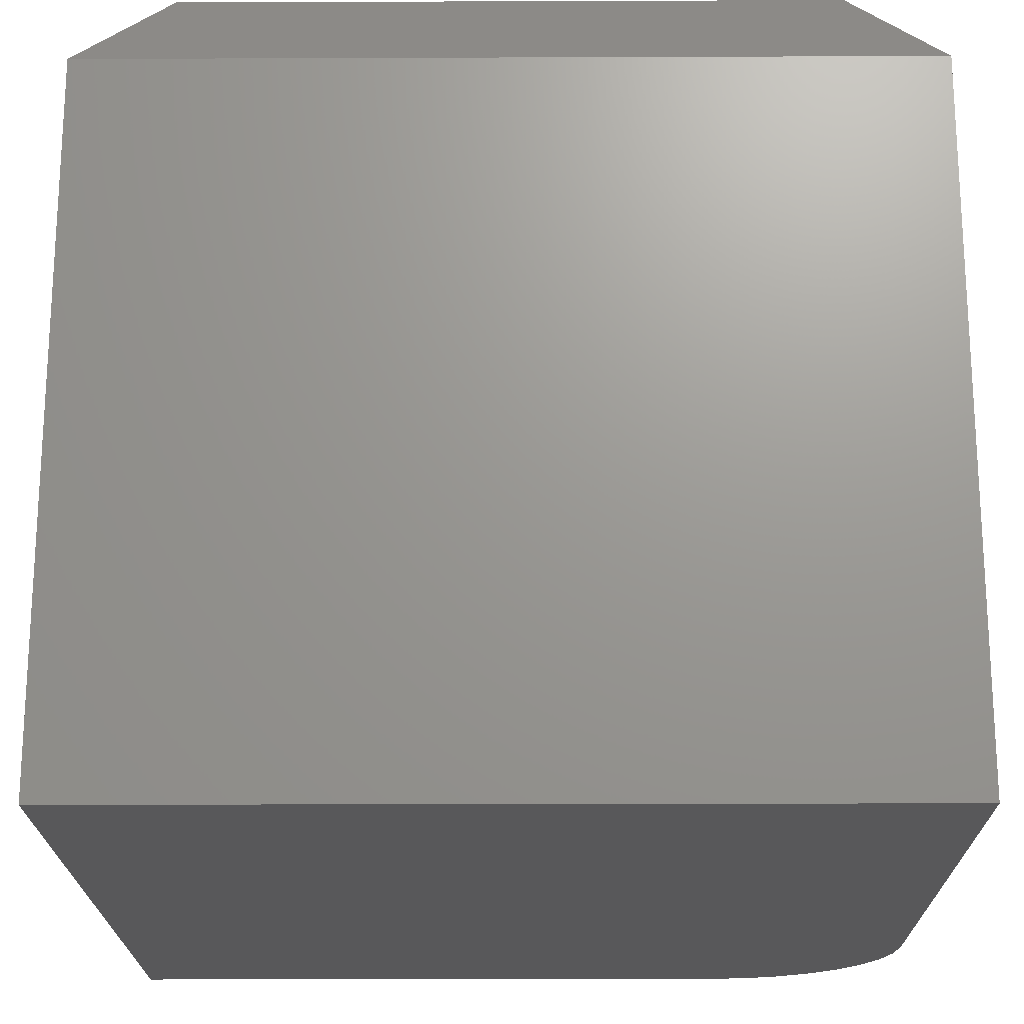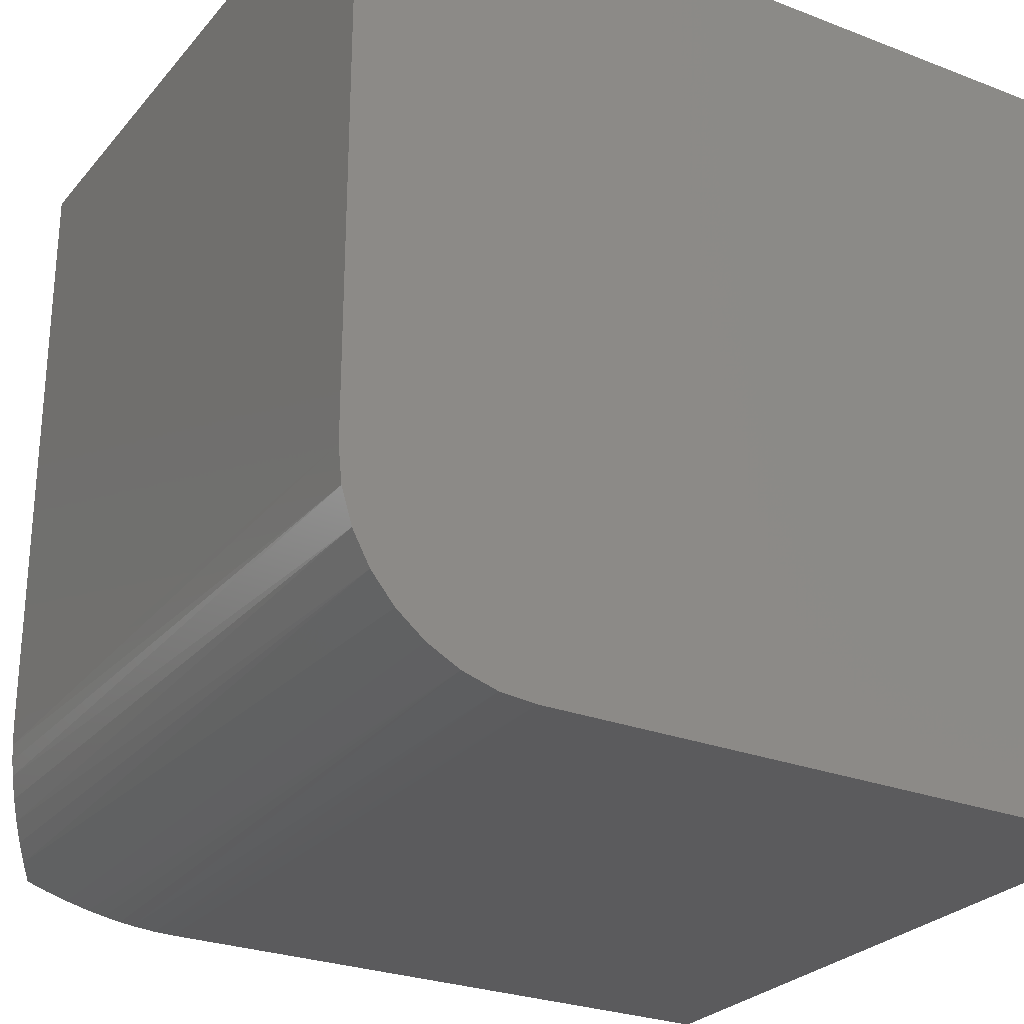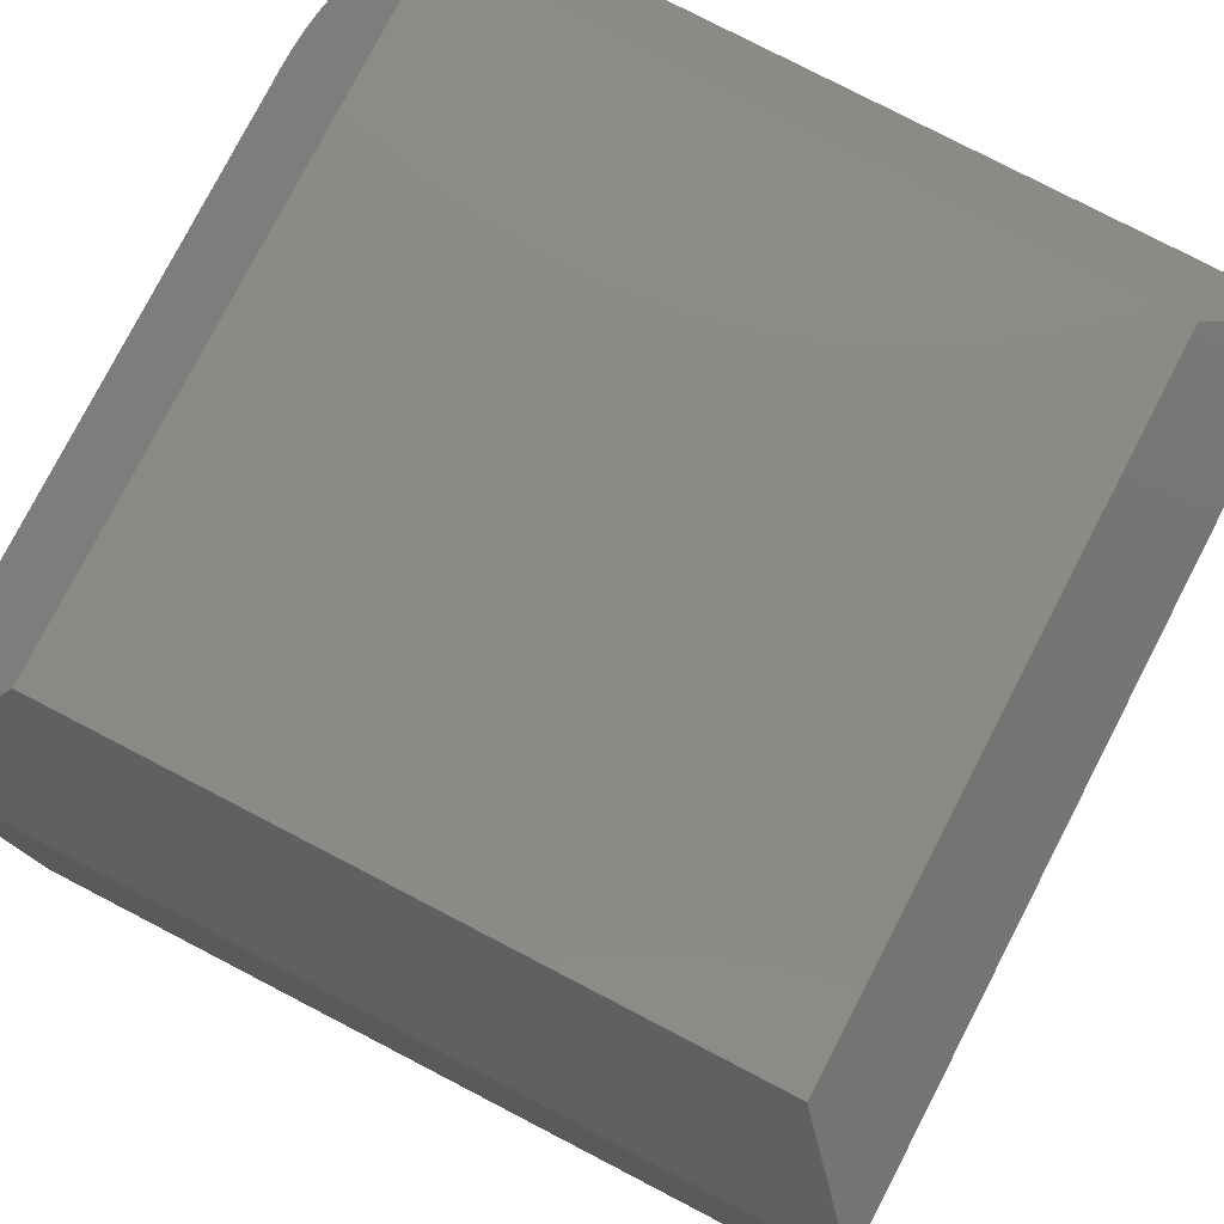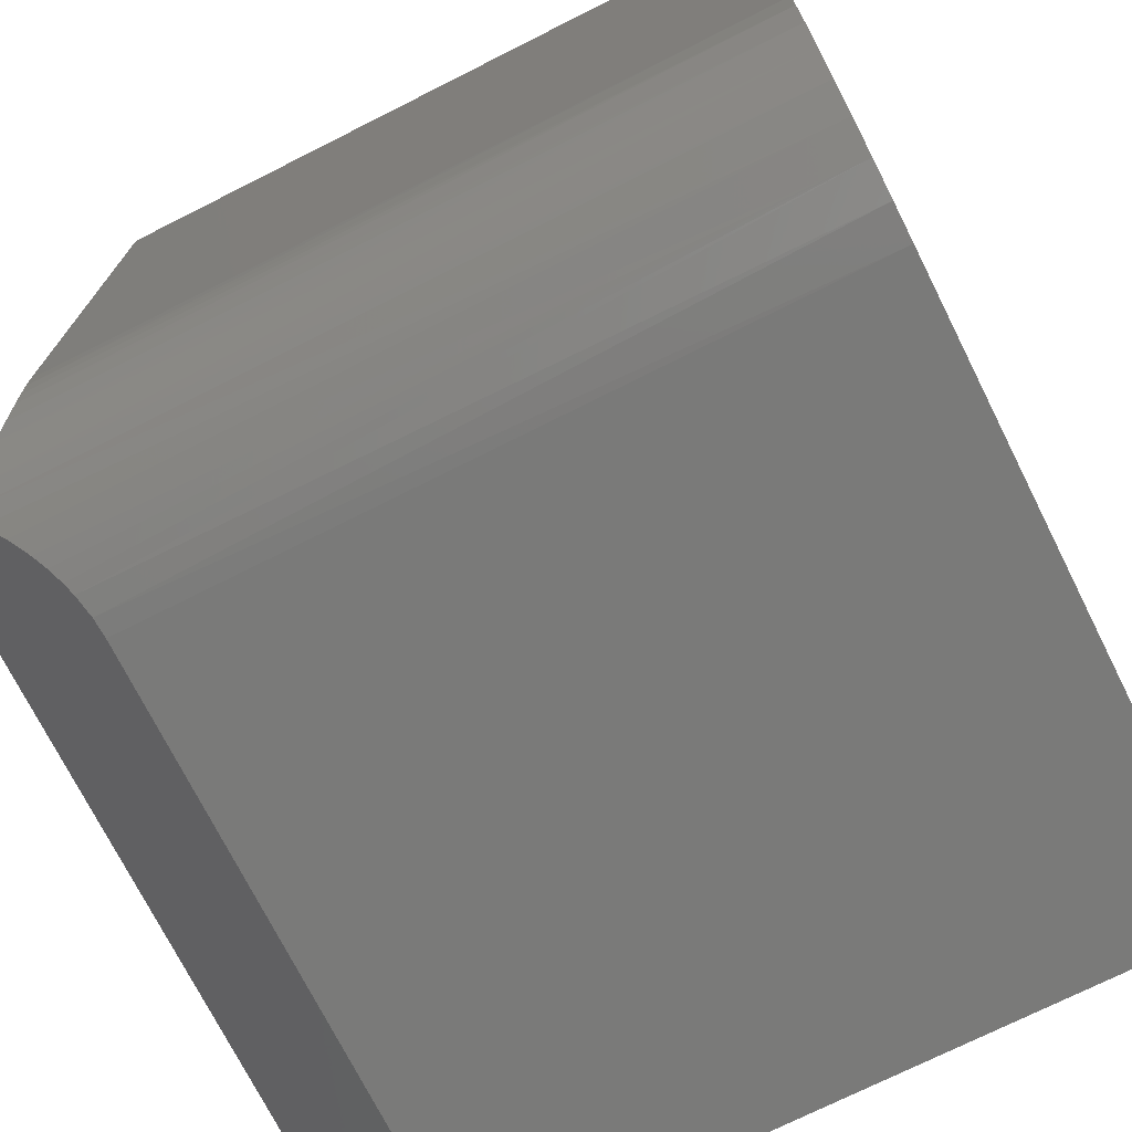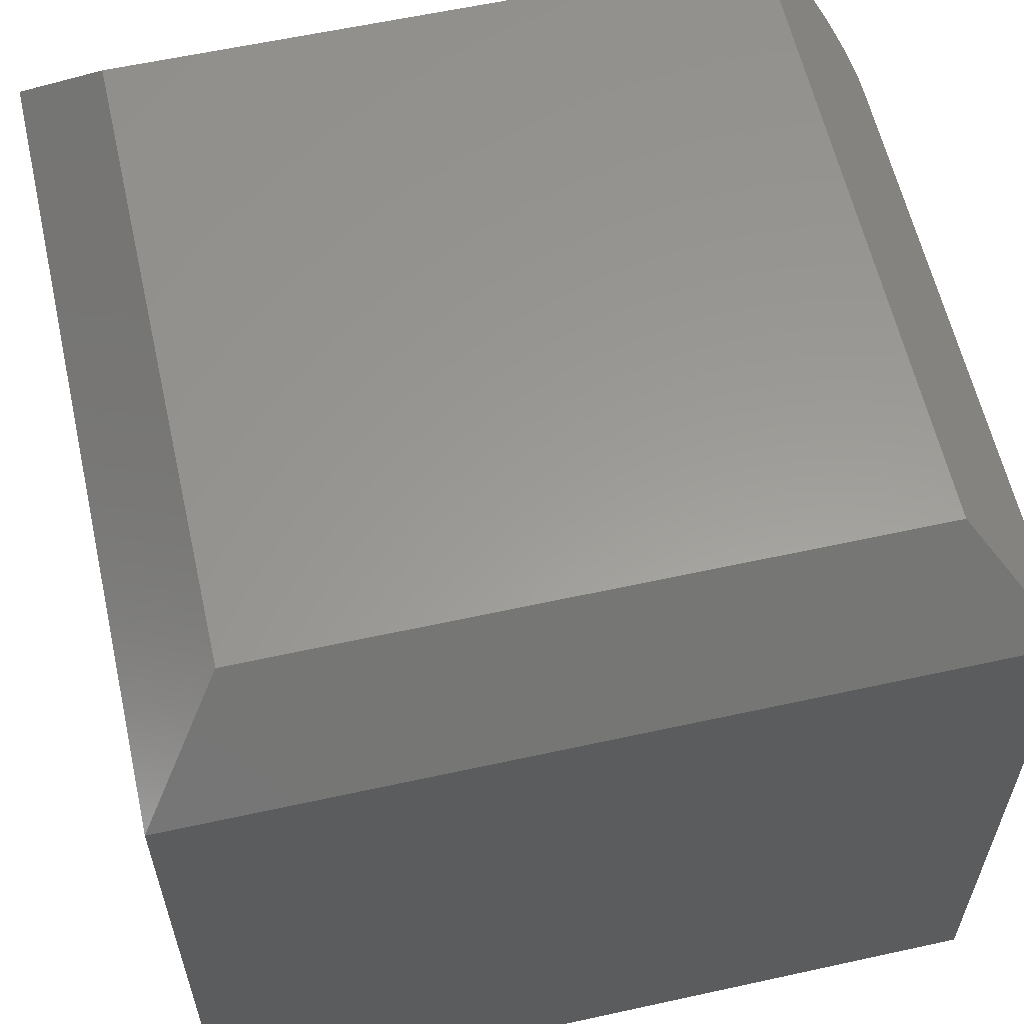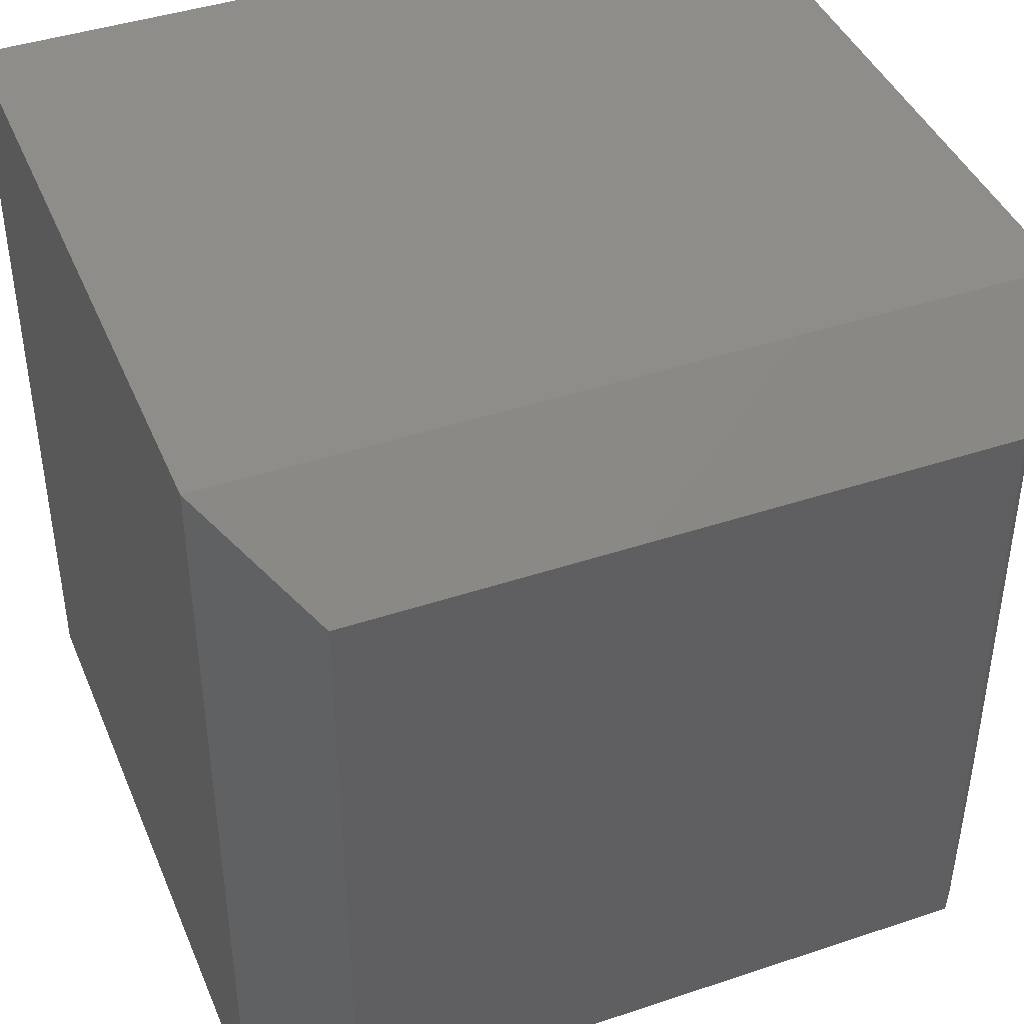
<metadata>
{"format":"stl","ext":"stl","renderer":"f3d","projection":"perspective","resolution":1024,"background":"white","views":[{"elev":-20.1,"azim":90.4,"up":"+Y"},{"elev":-26.8,"azim":-31.0,"up":"+Z"},{"elev":78.7,"azim":27.4,"up":"+Y"},{"elev":-73.1,"azim":-63.3,"up":"+Z"},{"elev":59.8,"azim":77.3,"up":"+Y"},{"elev":42.3,"azim":158.2,"up":"+Z"}]}
</metadata>
<code>
# stl→obj: 36 verts, 68 faces
v -0.2969 0.375 0.07812
v -0.2792 0.2965 0.01775
v -0.2963 0.3092 0.02748
v -0.3115 0.3234 0.03847
v -0.3247 0.3389 0.05034
v -0.2031 0.2734 0
v -0.2212 0.2746 0.0009186
v -0.2415 0.2791 0.00434
v -0.2526 0.2829 0.007272
v -0.2664 0.2891 0.01208
v 0.2969 0.375 0.07812
v 0.375 0.2734 -5.551e-17
v -0.3691 0.2811 0.1272
v -0.3722 0.2771 0.1408
v -0.375 0.2734 0.1719
v -0.3742 0.2745 0.1548
v -0.3356 0.3247 0.06234
v -0.3458 0.3114 0.07602
v -0.355 0.2994 0.09139
v -0.3629 0.2892 0.1084
v -0.375 0.2734 0.75
v -0.2969 0.375 0.6719
v -0.2031 -0.375 0
v 0.375 -0.375 0
v -0.375 -0.375 0.1719
v -0.375 -0.375 0.75
v -0.3717 -0.375 0.1383
v -0.3619 -0.375 0.1061
v -0.346 -0.375 0.07639
v -0.3247 -0.375 0.05034
v -0.2986 -0.375 0.02897
v -0.2689 -0.375 0.01308
v -0.2367 -0.375 0.003303
v 0.375 -0.375 0.75
v 0.375 0.2734 0.75
v 0.2969 0.375 0.6719
f 1 2 3
f 1 3 4
f 1 4 5
f 6 7 8
f 6 8 9
f 6 9 10
f 6 10 2
f 6 2 1
f 6 1 11
f 6 11 12
f 13 14 15
f 14 16 15
f 1 5 17
f 1 17 18
f 1 18 19
f 1 19 20
f 1 20 13
f 1 13 15
f 1 15 21
f 1 21 22
f 23 6 24
f 24 6 12
f 15 25 21
f 21 25 26
f 25 27 28
f 25 28 29
f 25 29 30
f 25 30 31
f 25 31 32
f 25 32 33
f 25 33 23
f 25 23 24
f 25 24 34
f 25 34 26
f 17 29 18
f 32 31 3
f 32 3 2
f 32 2 10
f 32 10 9
f 32 9 8
f 32 8 33
f 6 23 7
f 7 23 33
f 7 33 8
f 29 17 30
f 30 17 5
f 30 5 31
f 31 5 4
f 31 4 3
f 18 29 19
f 19 29 28
f 19 28 20
f 20 28 13
f 13 28 27
f 13 27 14
f 14 27 16
f 16 27 25
f 16 25 15
f 26 34 21
f 21 34 35
f 24 12 34
f 34 12 35
f 11 1 36
f 36 1 22
f 35 12 36
f 36 12 11
f 21 35 22
f 22 35 36

</code>
